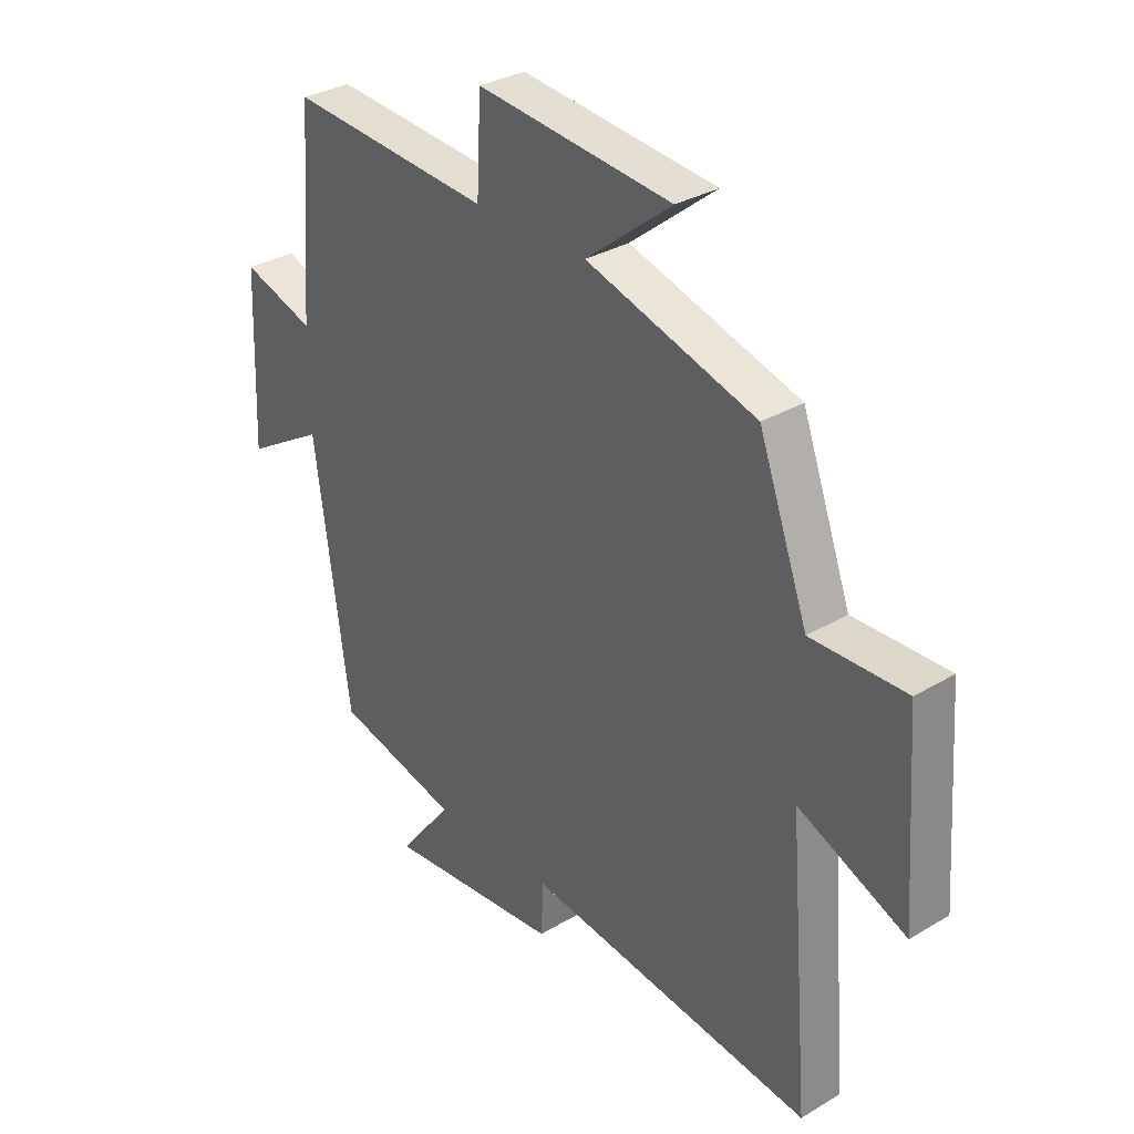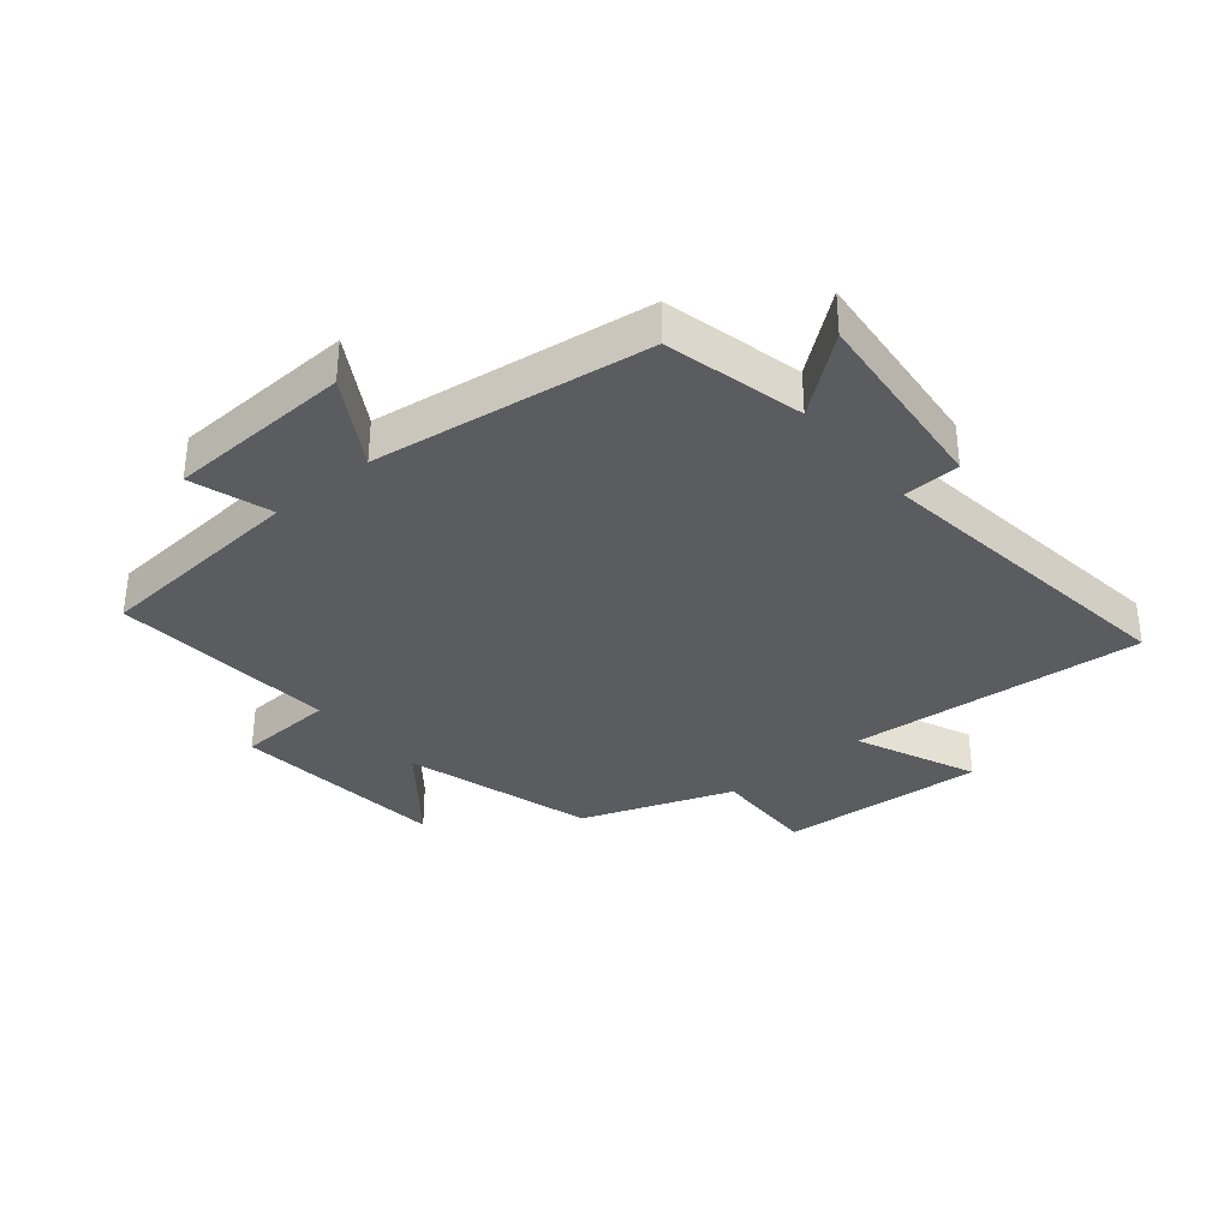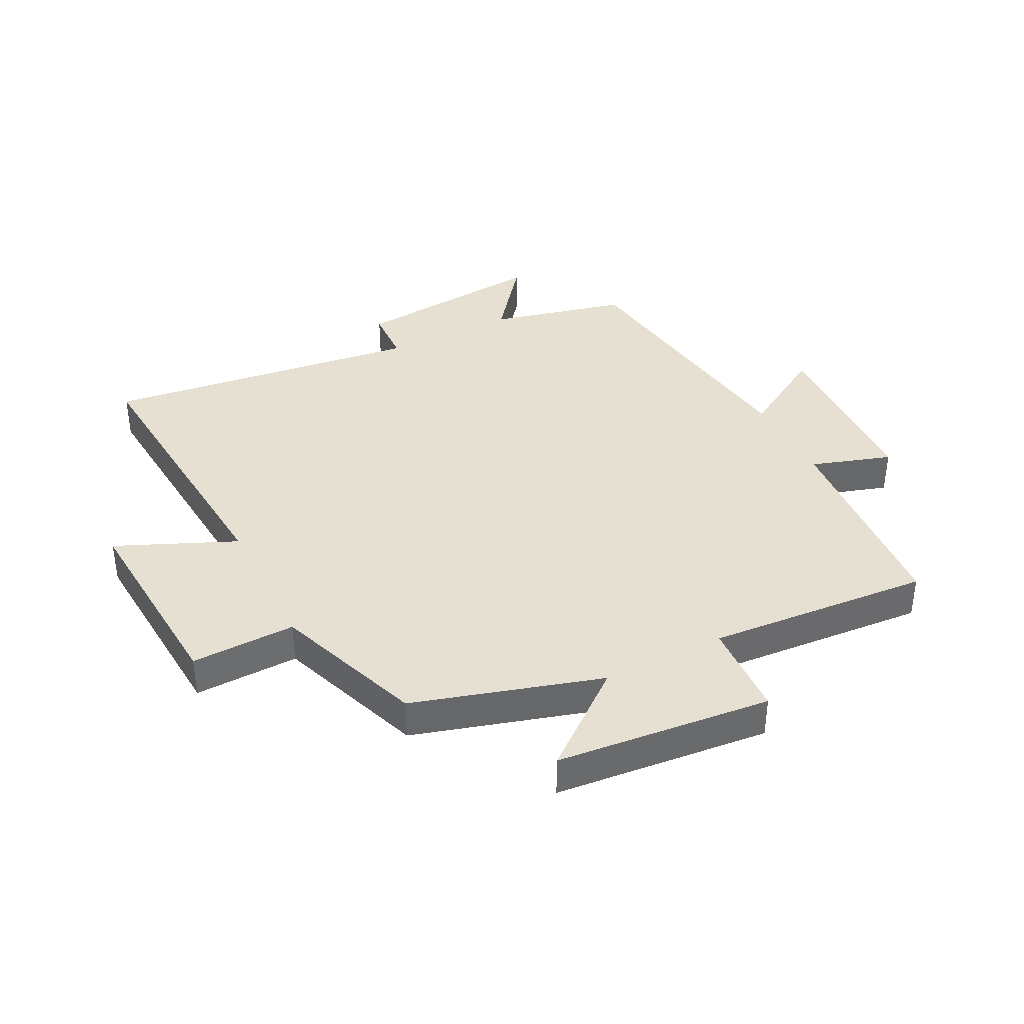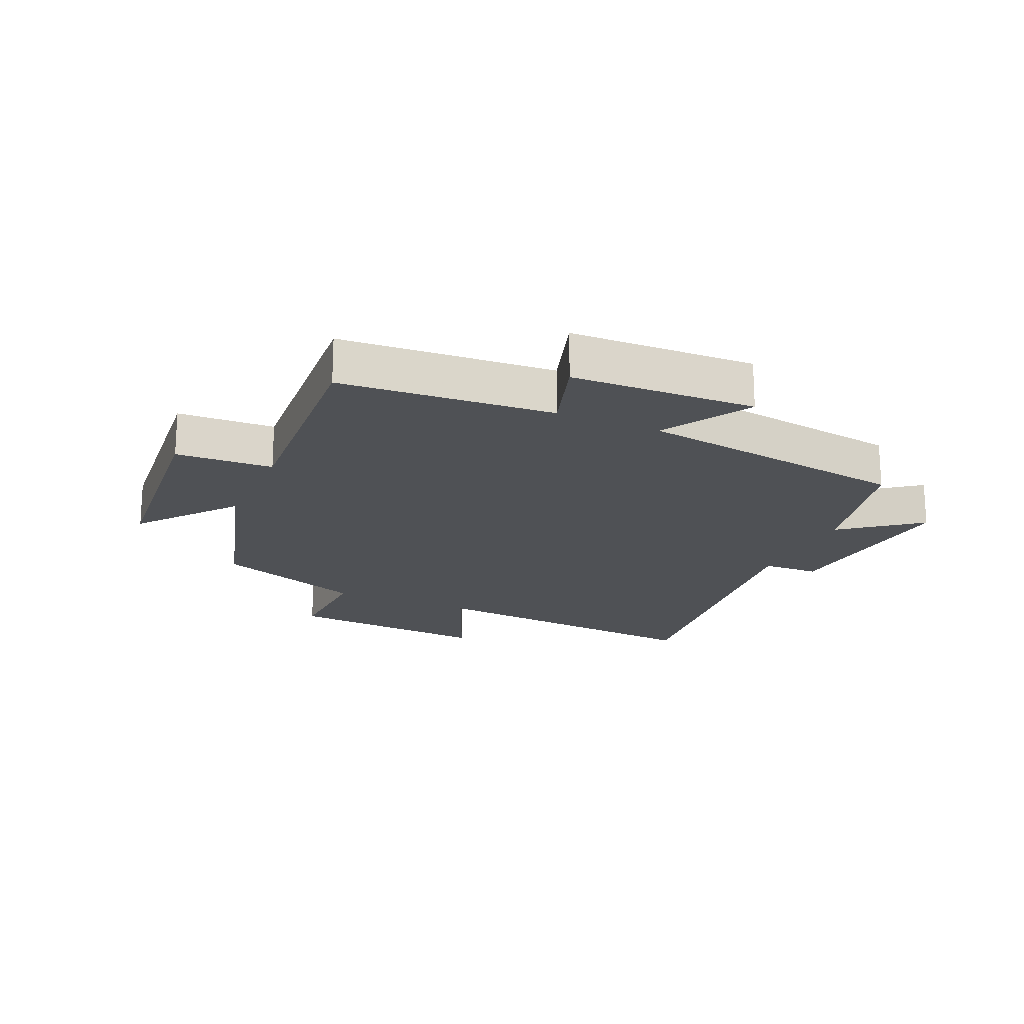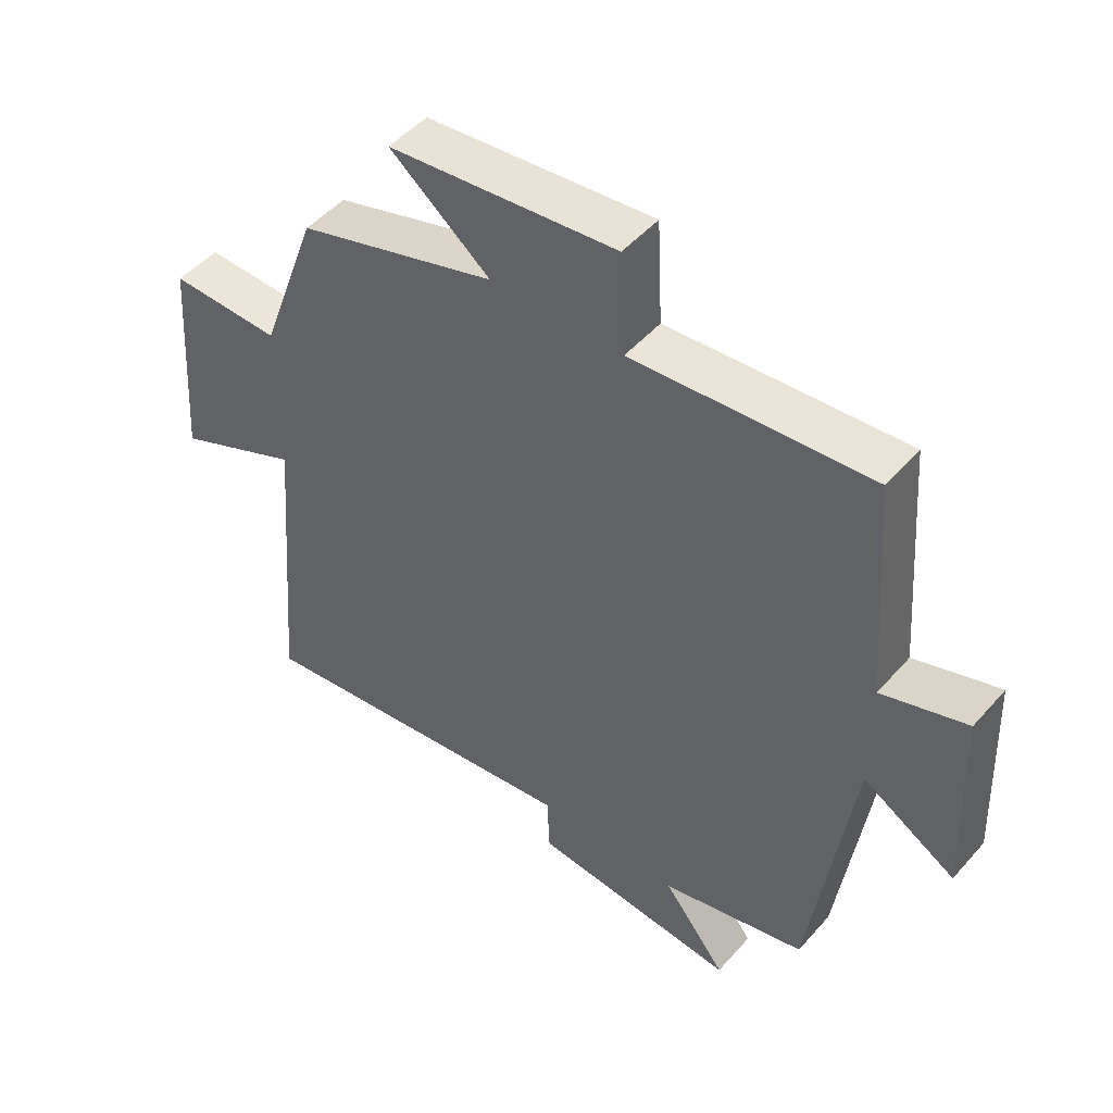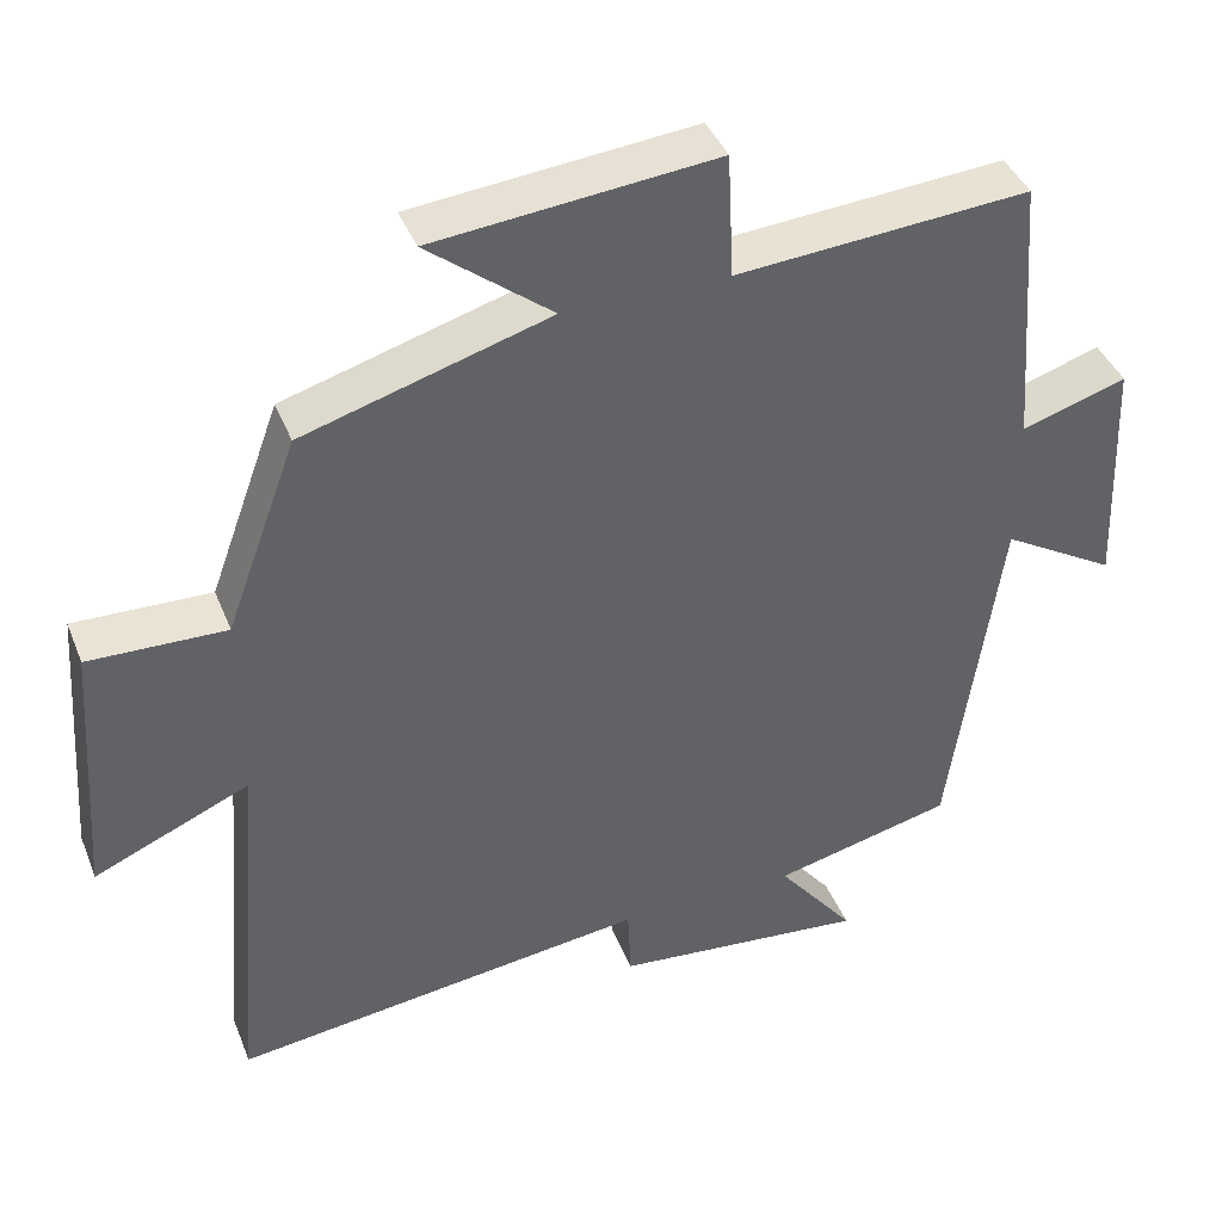
<metadata>
{"format":"obj","ext":"obj","renderer":"f3d","projection":"perspective","resolution":1024,"background":"white","views":[{"elev":31.9,"azim":-130.0,"up":"+Z"},{"elev":-34.2,"azim":129.9,"up":"+Y"},{"elev":38.5,"azim":-26.8,"up":"+Y"},{"elev":-19.5,"azim":65.9,"up":"+Y"},{"elev":48.7,"azim":39.2,"up":"+Z"},{"elev":41.0,"azim":-20.7,"up":"+Z"}]}
</metadata>
<code>
v -0.54 0.07 -0.565
v -0.5 0.07 -0.083
v -0.696 0.07 -0.168
v -0.672 0.07 0.168
v -0.5 0.07 0.163
v -0.41 0.07 0.409
v -0.101 0.07 0.5
v -0.257 0.07 0.625
v 0.097 0.07 0.659
v 0.105 0.07 0.5
v 0.473 0.07 0.527
v 0.5 0.07 0.178
v 0.632 0.07 0.22
v 0.644 0.07 -0.082
v 0.5 0.07 0.004
v 0.437 0.07 -0.446
v 0.211 0.07 -0.5
v 0.309 0.07 -0.625
v -0.011 0.07 -0.593
v -0.015 0.07 -0.5
v -0.54 0 -0.565
v -0.5 0 -0.083
v -0.696 0 -0.168
v -0.672 0 0.168
v -0.5 0 0.163
v -0.41 0 0.409
v -0.101 0 0.5
v -0.257 0 0.625
v 0.097 0 0.659
v 0.105 0 0.5
v 0.473 0 0.527
v 0.5 0 0.178
v 0.632 0 0.22
v 0.644 0 -0.082
v 0.5 0 0.004
v 0.437 0 -0.446
v 0.211 0 -0.5
v 0.309 0 -0.625
v -0.011 0 -0.593
v -0.015 0 -0.5
f 17 18 19 20
f 15 16 17 20
f 15 20 1 2
f 12 13 14 15
f 10 11 12 15
f 10 15 2
f 7 8 9 10
f 5 6 7 10
f 5 10 2 3
f 3 4 5
f 40 39 38 37
f 40 37 36 35
f 22 21 40 35
f 35 34 33 32
f 35 32 31 30
f 22 35 30
f 30 29 28 27
f 30 27 26 25
f 23 22 30 25
f 25 24 23
f 1 21 22 2
f 2 22 23 3
f 3 23 24 4
f 4 24 25 5
f 5 25 26 6
f 6 26 27 7
f 7 27 28 8
f 8 28 29 9
f 9 29 30 10
f 10 30 31 11
f 11 31 32 12
f 12 32 33 13
f 13 33 34 14
f 14 34 35 15
f 15 35 36 16
f 16 36 37 17
f 17 37 38 18
f 18 38 39 19
f 19 39 40 20
f 20 40 21 1

</code>
